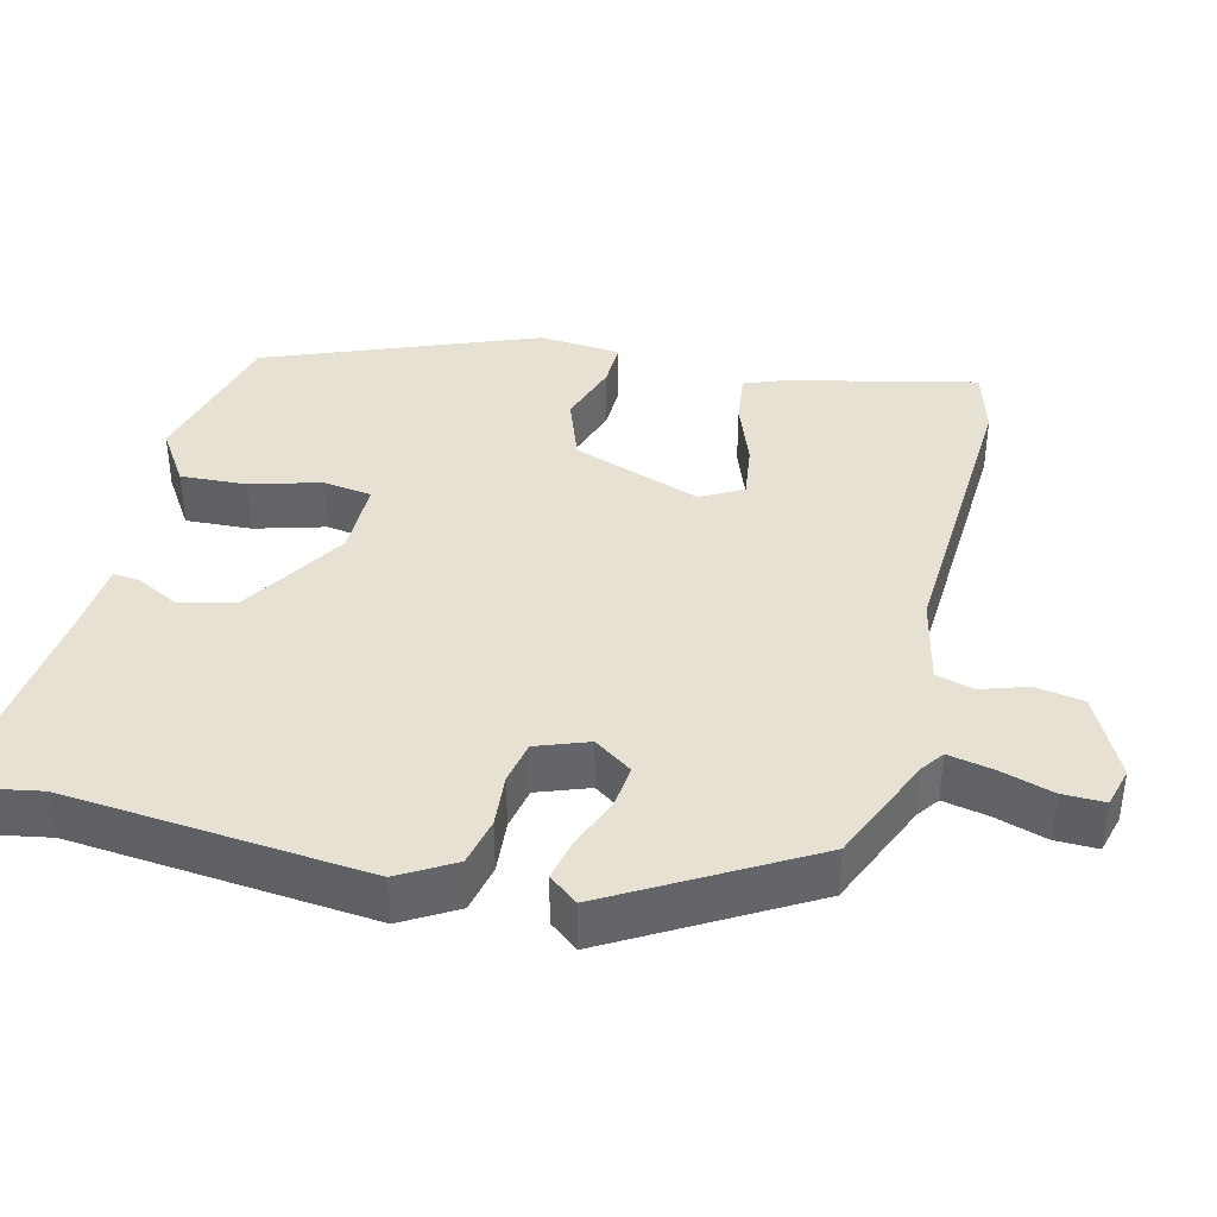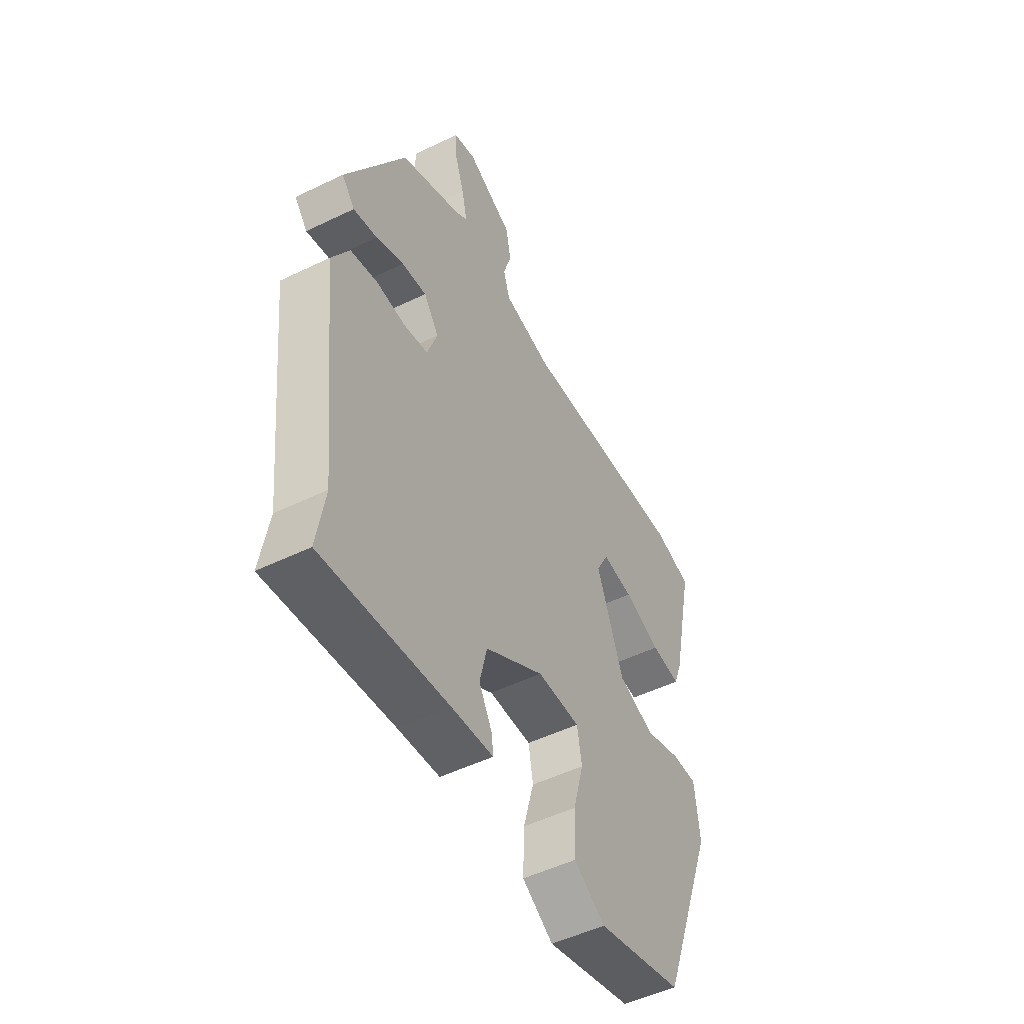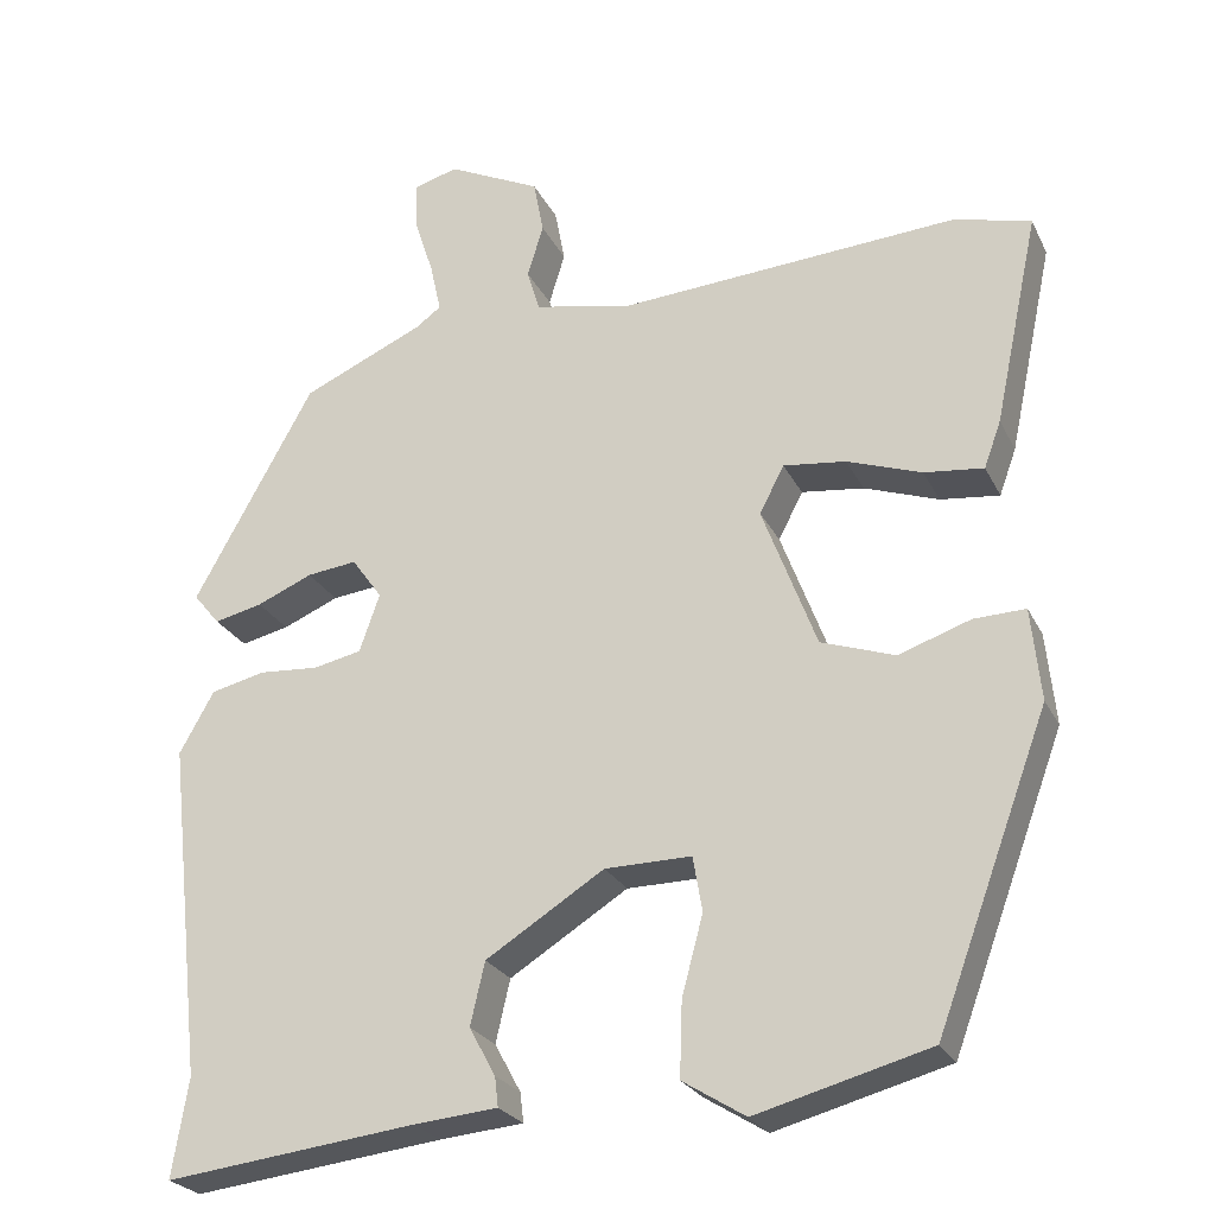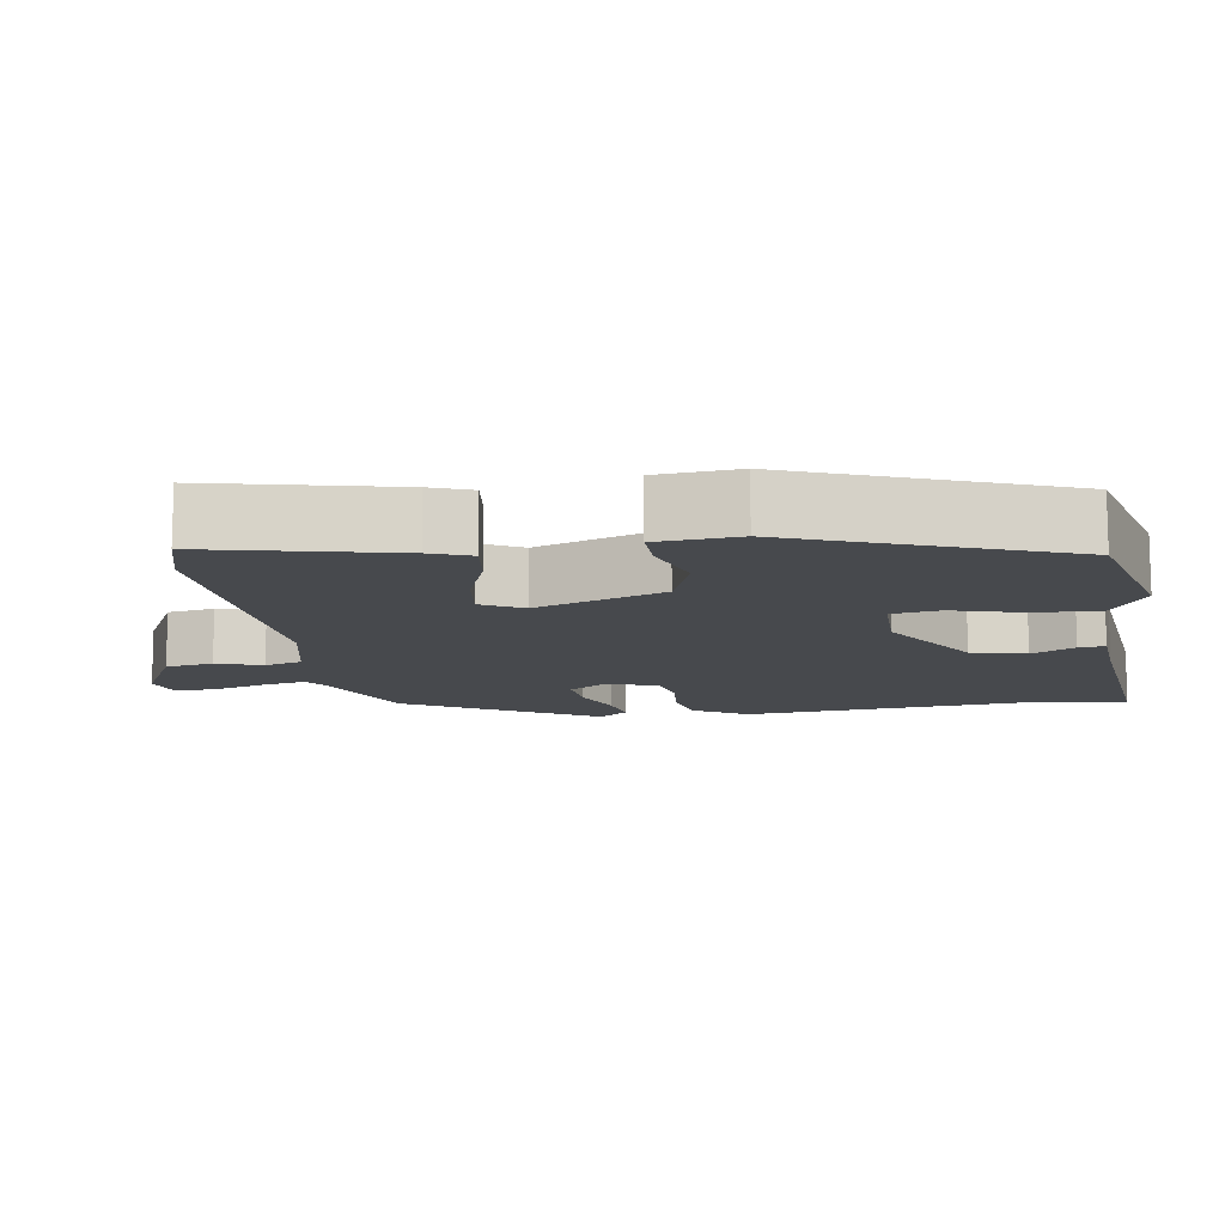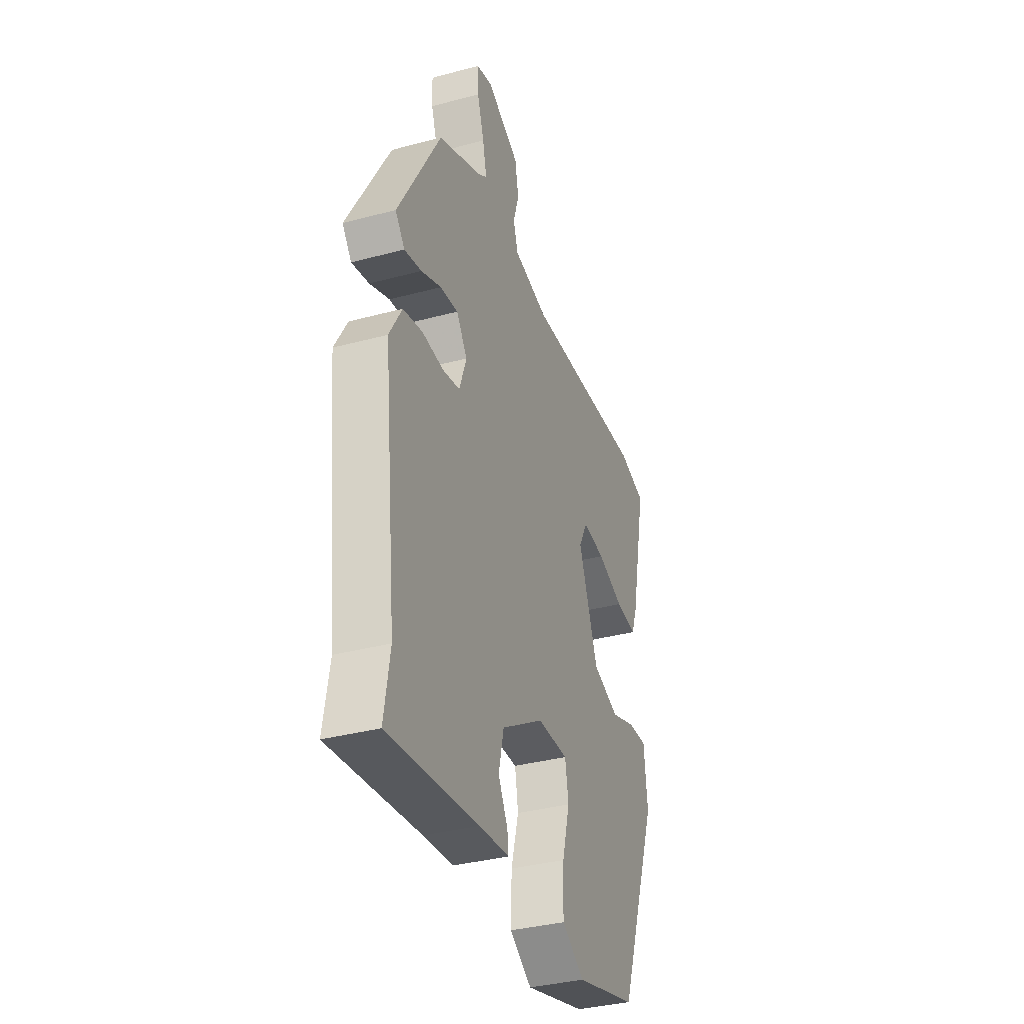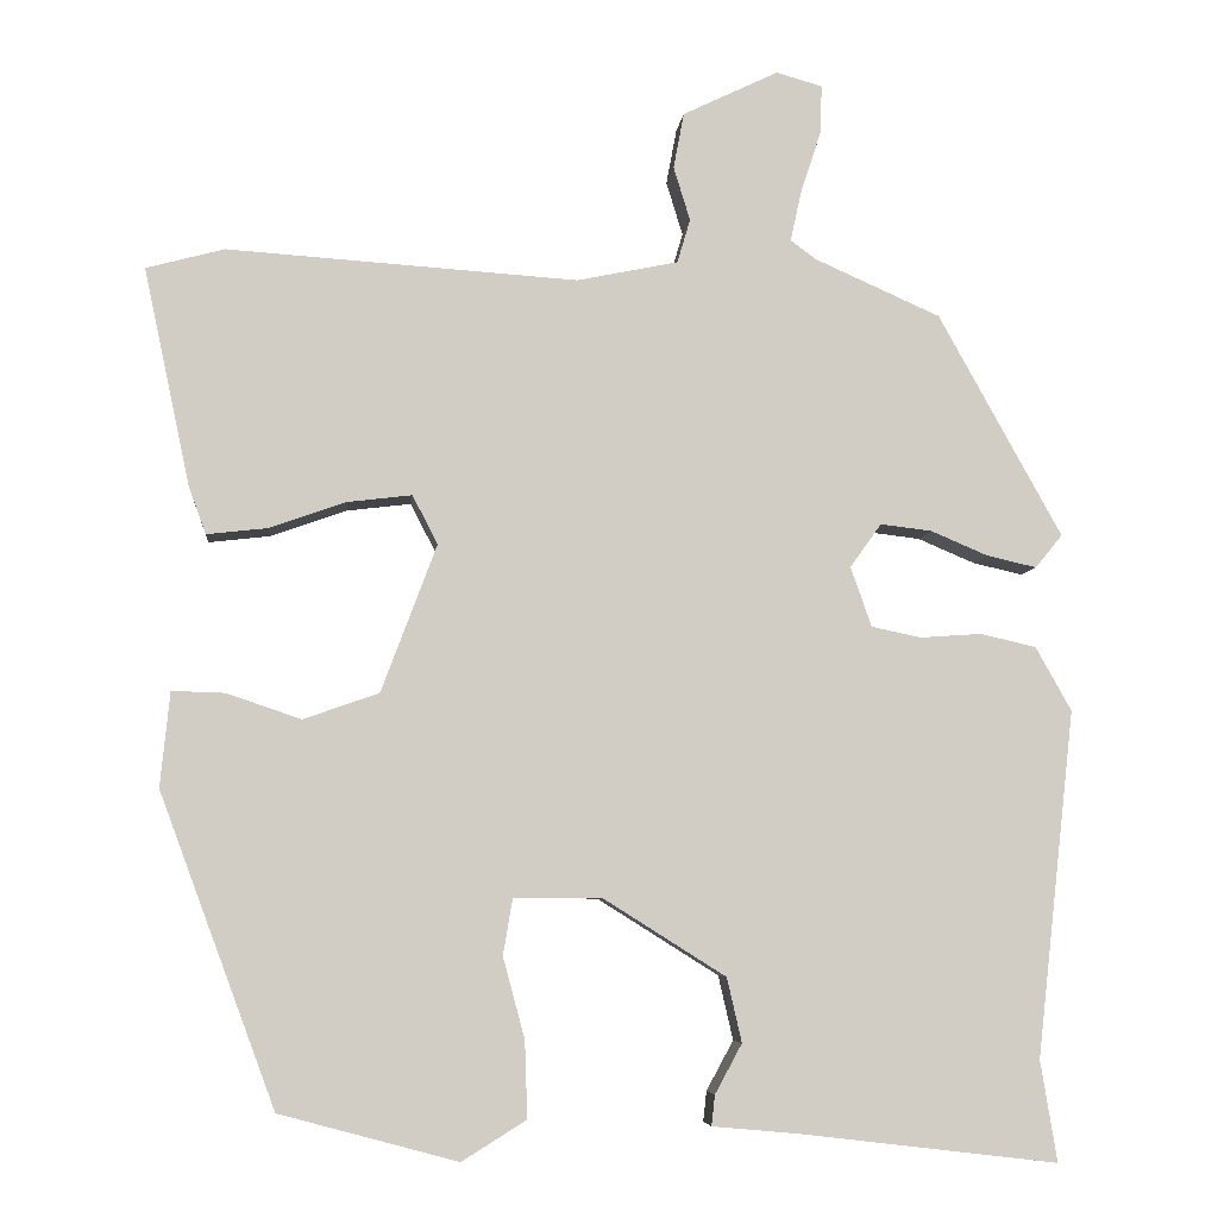
<metadata>
{"format":"obj","ext":"obj","renderer":"f3d","projection":"perspective","resolution":1024,"background":"white","views":[{"elev":38.9,"azim":-77.0,"up":"+Y"},{"elev":-50.9,"azim":-62.1,"up":"+Z"},{"elev":-25.1,"azim":21.3,"up":"+Z"},{"elev":-12.0,"azim":97.9,"up":"+Y"},{"elev":-35.7,"azim":-70.6,"up":"+Z"},{"elev":-6.1,"azim":174.3,"up":"+Z"}]}
</metadata>
<code>
v 0.448 0.07 0.514
v 0.538 0.07 0.49
v 0.485 0.07 0.241
v 0.465 0.07 0.186
v 0.395 0.07 0.194
v 0.307 0.07 0.225
v 0.233 0.07 0.234
v 0.204 0.07 0.178
v 0.268 0.07 0.008
v 0.355 0.07 -0.022
v 0.44 0.07 0.007
v 0.501 0.07 0.009
v 0.512 0.07 -0.1
v 0.379 0.07 -0.458
v 0.174 0.07 -0.513
v 0.1 0.07 -0.467
v 0.103 0.07 -0.379
v 0.128 0.07 -0.286
v 0.117 0.07 -0.221
v 0.015 0.07 -0.222
v -0.125 0.07 -0.31
v -0.142 0.07 -0.384
v -0.111 0.07 -0.441
v -0.107 0.07 -0.476
v -0.206 0.07 -0.485
v -0.503 0.07 -0.52
v -0.484 0.07 -0.404
v -0.528 0.07 -0.006
v -0.487 0.07 0.067
v -0.423 0.07 0.082
v -0.352 0.07 0.077
v -0.295 0.07 0.089
v -0.271 0.07 0.158
v -0.307 0.07 0.208
v -0.366 0.07 0.201
v -0.432 0.07 0.173
v -0.489 0.07 0.16
v -0.52 0.07 0.198
v -0.378 0.07 0.454
v -0.234 0.07 0.518
v -0.204 0.07 0.54
v -0.217 0.07 0.599
v -0.24 0.07 0.669
v -0.242 0.07 0.725
v -0.189 0.07 0.74
v -0.079 0.07 0.687
v -0.067 0.07 0.623
v -0.086 0.07 0.561
v -0.071 0.07 0.511
v 0.045 0.07 0.487
v 0.448 0 0.514
v 0.538 0 0.49
v 0.485 0 0.241
v 0.465 0 0.186
v 0.395 0 0.194
v 0.307 0 0.225
v 0.233 0 0.234
v 0.204 0 0.178
v 0.268 0 0.008
v 0.355 0 -0.022
v 0.44 0 0.007
v 0.501 0 0.009
v 0.512 0 -0.1
v 0.379 0 -0.458
v 0.174 0 -0.513
v 0.1 0 -0.467
v 0.103 0 -0.379
v 0.128 0 -0.286
v 0.117 0 -0.221
v 0.015 0 -0.222
v -0.125 0 -0.31
v -0.142 0 -0.384
v -0.111 0 -0.441
v -0.107 0 -0.476
v -0.206 0 -0.485
v -0.503 0 -0.52
v -0.484 0 -0.404
v -0.528 0 -0.006
v -0.487 0 0.067
v -0.423 0 0.082
v -0.352 0 0.077
v -0.295 0 0.089
v -0.271 0 0.158
v -0.307 0 0.208
v -0.366 0 0.201
v -0.432 0 0.173
v -0.489 0 0.16
v -0.52 0 0.198
v -0.378 0 0.454
v -0.234 0 0.518
v -0.204 0 0.54
v -0.217 0 0.599
v -0.24 0 0.669
v -0.242 0 0.725
v -0.189 0 0.74
v -0.079 0 0.687
v -0.067 0 0.623
v -0.086 0 0.561
v -0.071 0 0.511
v 0.045 0 0.487
f 46 47 48
f 45 46 48
f 44 45 48
f 43 44 48
f 42 43 48
f 41 42 48 49
f 40 41 49
f 40 49 50
f 39 40 50
f 38 39 50
f 37 38 50
f 36 37 50
f 35 36 50
f 29 30 31
f 28 29 31
f 27 28 31
f 27 31 32
f 26 27 32
f 25 26 32
f 22 23 24 25
f 25 32 33
f 22 25 33
f 21 22 33
f 16 17 18
f 15 16 18
f 14 15 18
f 13 14 18
f 12 13 18
f 11 12 18
f 10 11 18
f 9 10 18 19
f 8 9 19 20
f 4 5 6
f 3 4 6
f 2 3 6
f 1 2 6
f 50 1 6
f 50 6 7
f 34 35 50
f 50 7 8
f 34 50 8
f 33 34 8
f 8 20 21 33
f 98 97 96
f 98 96 95
f 98 95 94
f 98 94 93
f 98 93 92
f 99 98 92 91
f 99 91 90
f 100 99 90
f 100 90 89
f 100 89 88
f 100 88 87
f 100 87 86
f 100 86 85
f 81 80 79
f 81 79 78
f 81 78 77
f 82 81 77
f 82 77 76
f 82 76 75
f 75 74 73 72
f 83 82 75
f 83 75 72
f 83 72 71
f 68 67 66
f 68 66 65
f 68 65 64
f 68 64 63
f 68 63 62
f 68 62 61
f 68 61 60
f 69 68 60 59
f 70 69 59 58
f 56 55 54
f 56 54 53
f 56 53 52
f 56 52 51
f 56 51 100
f 57 56 100
f 100 85 84
f 58 57 100
f 58 100 84
f 58 84 83
f 83 71 70 58
f 1 51 52 2
f 2 52 53 3
f 3 53 54 4
f 4 54 55 5
f 5 55 56 6
f 6 56 57 7
f 7 57 58 8
f 8 58 59 9
f 9 59 60 10
f 10 60 61 11
f 11 61 62 12
f 12 62 63 13
f 13 63 64 14
f 14 64 65 15
f 15 65 66 16
f 16 66 67 17
f 17 67 68 18
f 18 68 69 19
f 19 69 70 20
f 20 70 71 21
f 21 71 72 22
f 22 72 73 23
f 23 73 74 24
f 24 74 75 25
f 25 75 76 26
f 26 76 77 27
f 27 77 78 28
f 28 78 79 29
f 29 79 80 30
f 30 80 81 31
f 31 81 82 32
f 32 82 83 33
f 33 83 84 34
f 34 84 85 35
f 35 85 86 36
f 36 86 87 37
f 37 87 88 38
f 38 88 89 39
f 39 89 90 40
f 40 90 91 41
f 41 91 92 42
f 42 92 93 43
f 43 93 94 44
f 44 94 95 45
f 45 95 96 46
f 46 96 97 47
f 47 97 98 48
f 48 98 99 49
f 49 99 100 50
f 50 100 51 1

</code>
